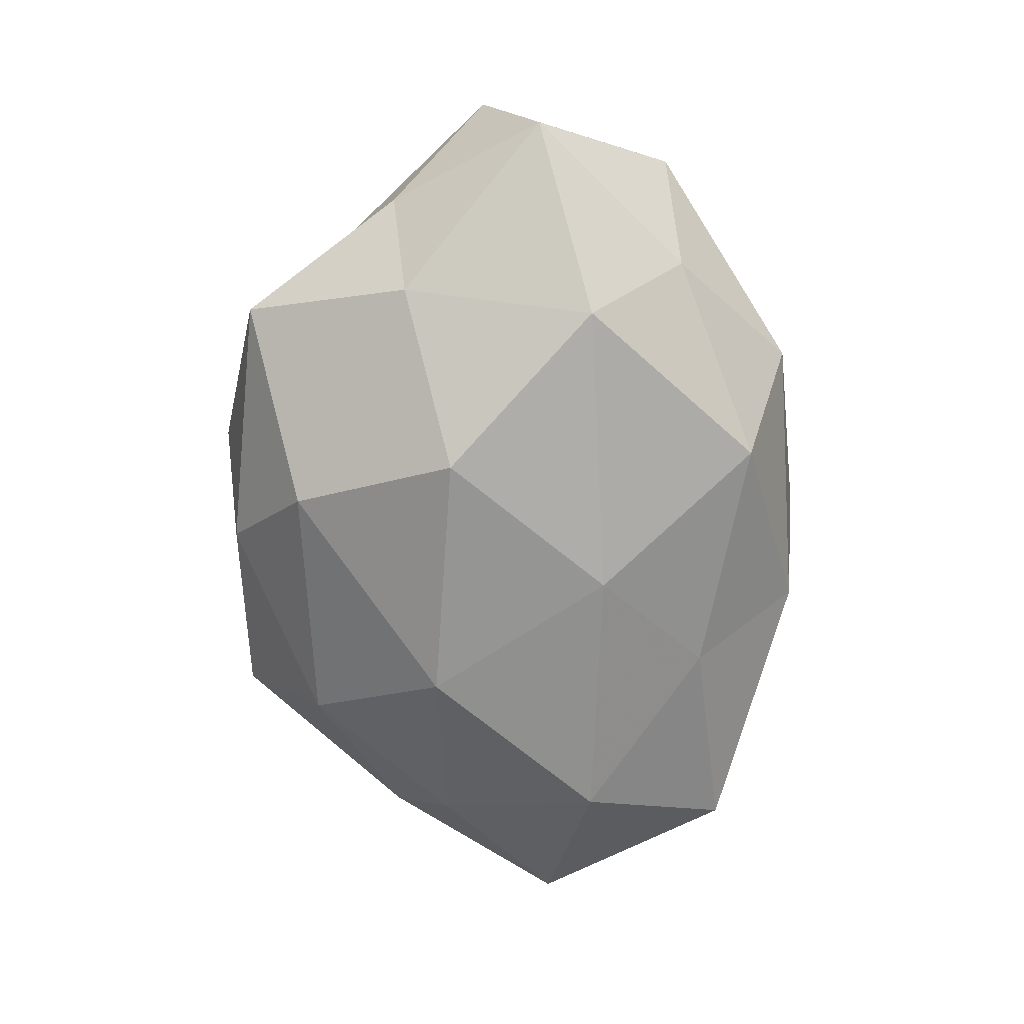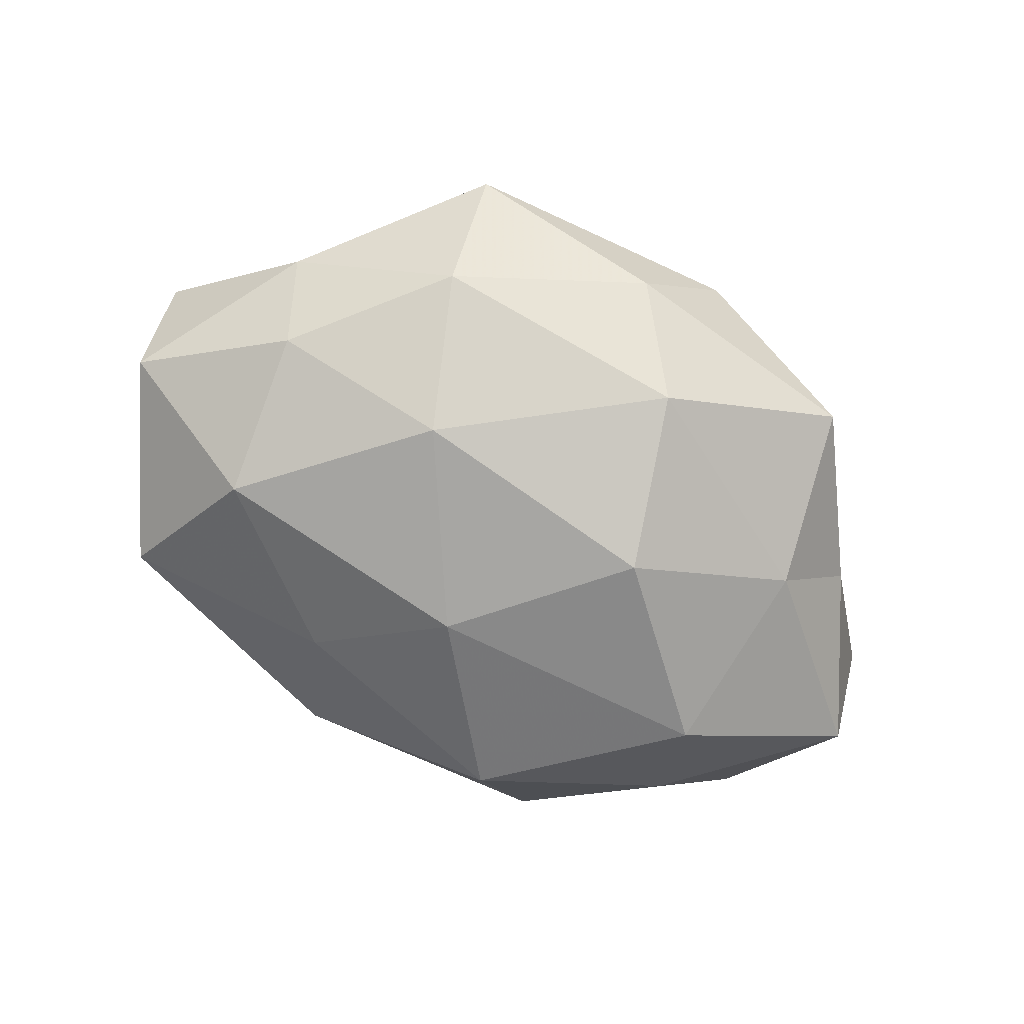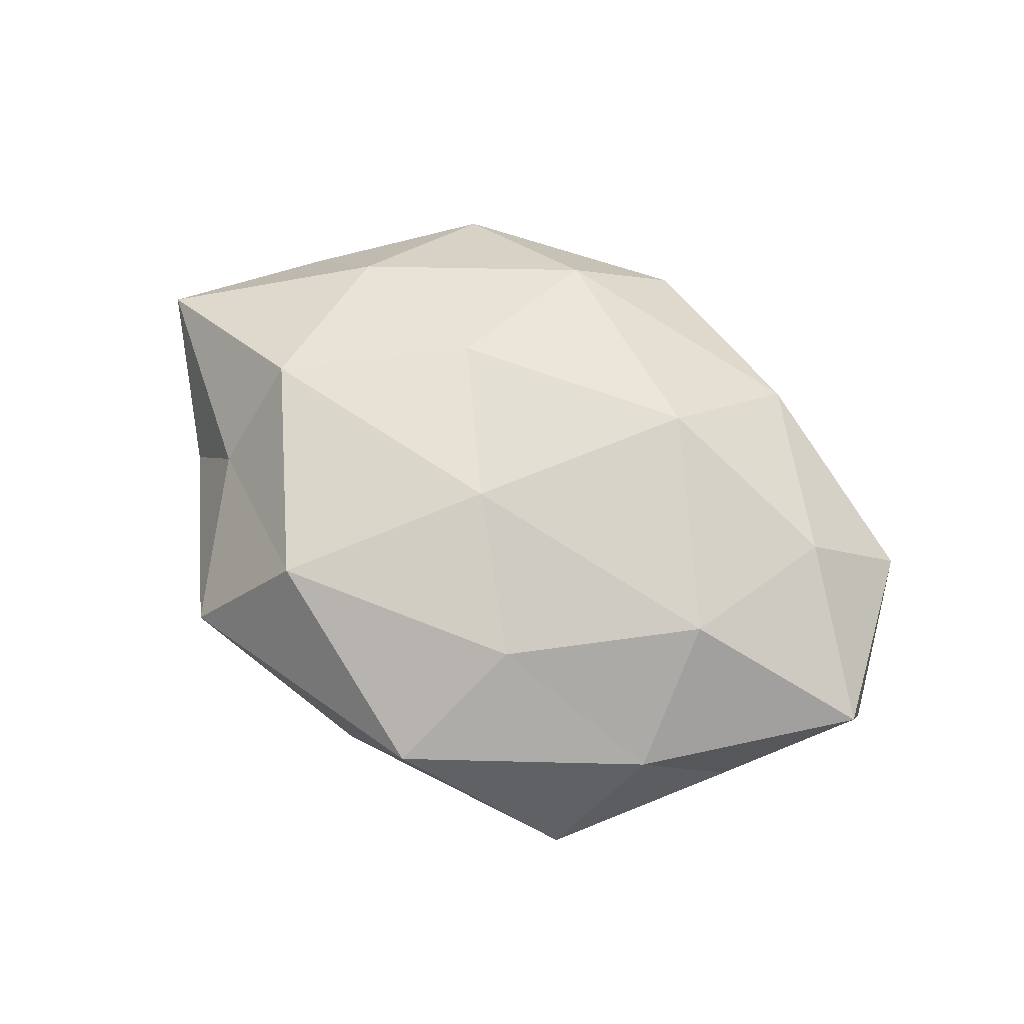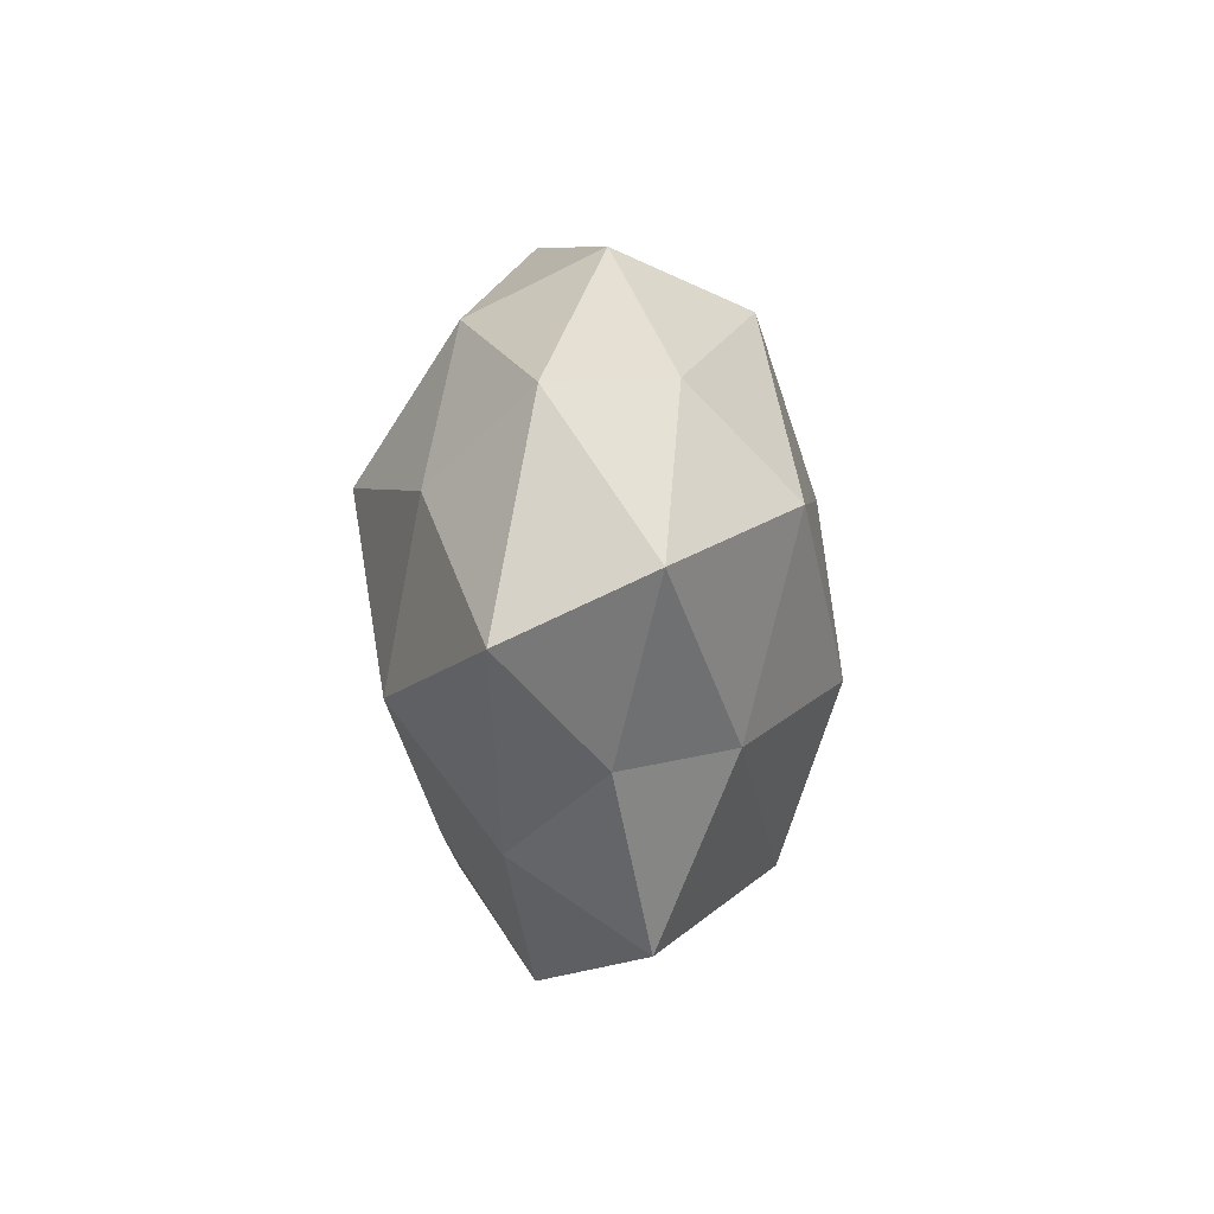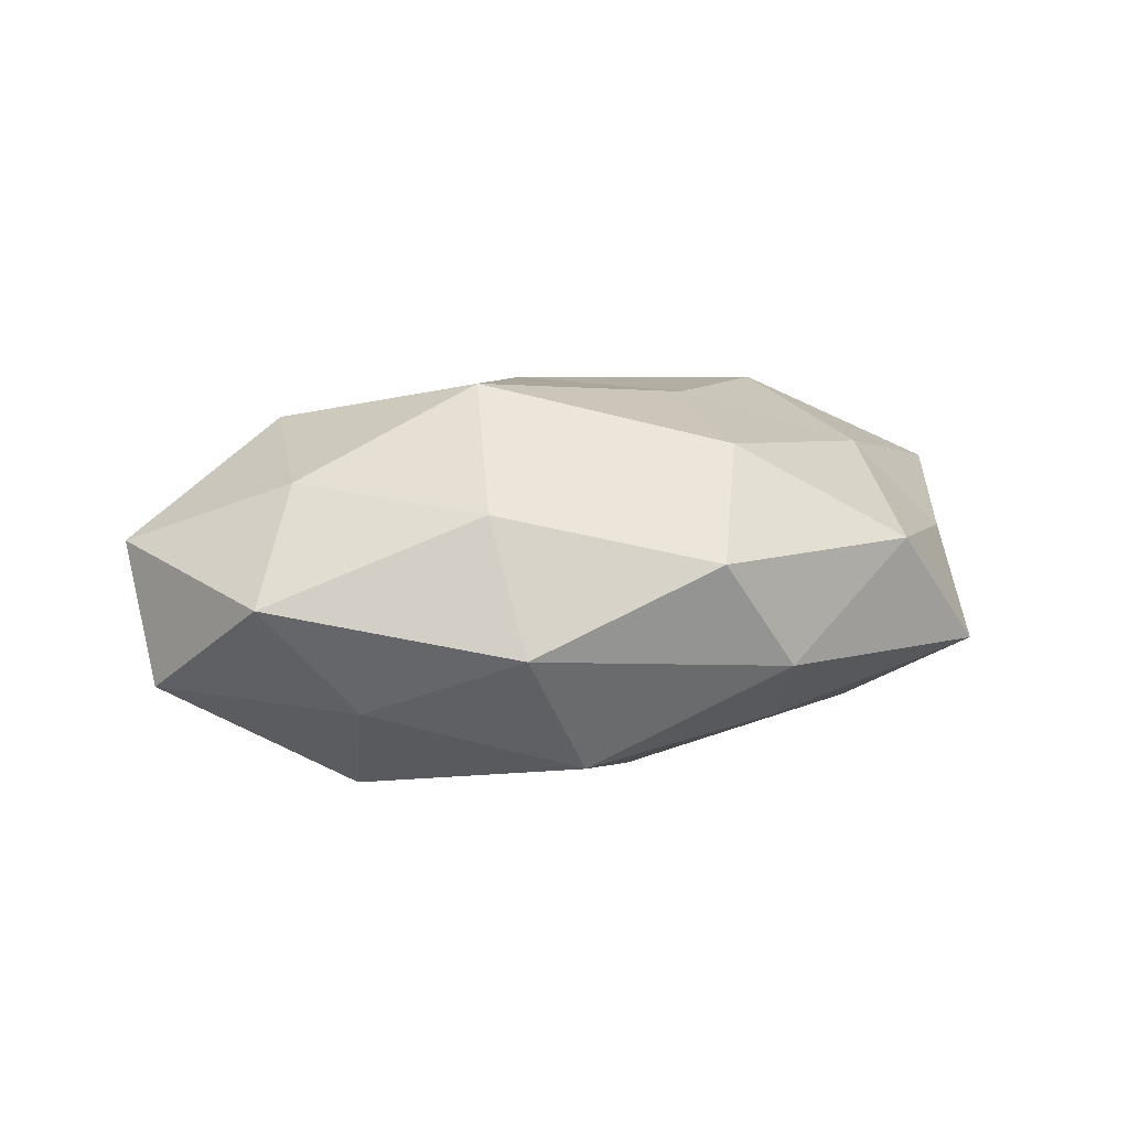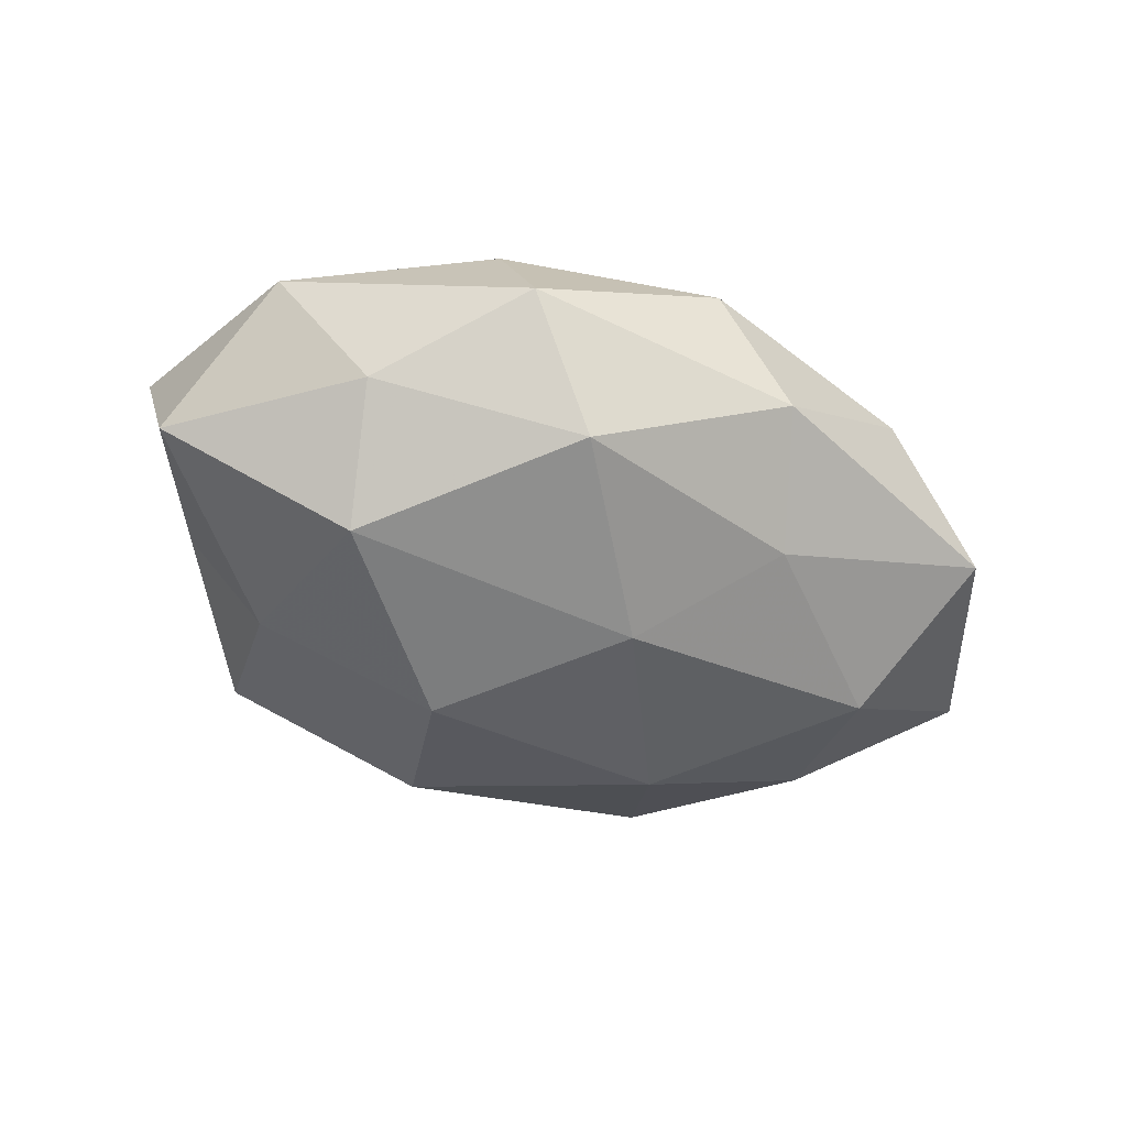
<metadata>
{"format":"obj","ext":"obj","renderer":"f3d","projection":"perspective","resolution":1024,"background":"white","views":[{"elev":-73.2,"azim":91.6,"up":"+Z"},{"elev":-74.0,"azim":-28.3,"up":"+Z"},{"elev":63.4,"azim":35.0,"up":"+Z"},{"elev":1.5,"azim":93.3,"up":"+Y"},{"elev":12.4,"azim":154.9,"up":"+Z"},{"elev":-48.2,"azim":153.9,"up":"+Z"}]}
</metadata>
<code>
v -0.03996 -0.01088 -0.01392
v 0.03434 -0.008993 0.02015
v 0.03596 0.02285 -0.009648
v 0.01678 0.01239 0.02595
v 0.05584 -0.003111 0.007513
v -0.04432 0.0276 -0.008085
v -0.004016 0.01129 -0.02398
v -0.0008904 -0.03922 -0.00681
v 0.01331 -0.008206 -0.0264
v -0.0326 -0.009681 0.02131
v -0.01463 -0.03217 0.01822
v 0.02291 0.0298 0.01371
v 0.01027 -0.04143 0.00697
v 0.05489 0.004399 -0.008761
v 0.03972 0.01165 0.01565
v 0.03078 -0.03524 -0.006683
v 0.03202 0.01041 -0.02191
v 0.03457 -0.01372 -0.01569
v -0.03496 -0.02051 0.009473
v -0.009558 0.02758 0.01919
v 0.03664 -0.02433 0.007921
v -0.02466 -0.02857 -0.01237
v -0.03539 0.01308 0.01567
v -0.0437 -0.01865 -0.002216
v 0.00114 -0.01044 0.02313
v -0.01204 0.03818 -0.005624
v -0.01778 0.02464 -0.01563
v -0.05634 0.003065 -0.006421
v -0.001811 0.04001 0.007762
v 0.01159 0.0314 -0.01693
v 0.04781 0.02173 0.003459
v -0.01807 -0.01136 -0.02315
v 0.01527 -0.02484 0.01664
v 0.02159 0.03741 -0.001582
v -0.03722 0.009115 -0.01943
v 0.04455 -0.01536 -0.003292
v -0.04712 0.01539 0.004103
v -0.05731 -0.004302 0.009537
v -0.03092 0.03252 0.006941
v -0.01343 0.006834 0.02251
v -0.02572 -0.03968 0.002528
v 0.007278 -0.02889 -0.01931
f 4 2 15
f 15 2 5
f 4 15 12
f 8 16 13
f 9 7 17
f 17 3 14
f 9 17 18
f 17 14 18
f 10 19 11
f 4 12 20
f 2 21 5
f 16 21 13
f 1 22 24
f 25 2 4
f 10 11 25
f 6 26 27
f 24 28 1
f 20 12 29
f 17 30 3
f 7 30 17
f 7 27 30
f 30 27 26
f 14 3 31
f 14 31 5
f 5 31 15
f 12 15 31
f 9 32 7
f 32 22 1
f 33 11 13
f 2 33 21
f 13 21 33
f 25 33 2
f 25 11 33
f 29 12 34
f 34 26 29
f 3 30 34
f 30 26 34
f 34 31 3
f 12 31 34
f 27 35 6
f 7 35 27
f 35 1 28
f 35 28 6
f 32 1 35
f 32 35 7
f 36 14 5
f 18 14 36
f 18 36 16
f 5 21 36
f 16 36 21
f 6 28 37
f 10 38 19
f 23 38 10
f 19 38 24
f 38 28 24
f 23 37 38
f 38 37 28
f 20 39 23
f 39 26 6
f 20 29 39
f 39 29 26
f 37 39 6
f 23 39 37
f 40 4 20
f 40 23 10
f 40 20 23
f 40 25 4
f 40 10 25
f 13 41 8
f 11 41 13
f 11 19 41
f 22 8 41
f 24 41 19
f 22 41 24
f 42 16 8
f 9 18 42
f 18 16 42
f 42 8 22
f 9 42 32
f 42 22 32

</code>
